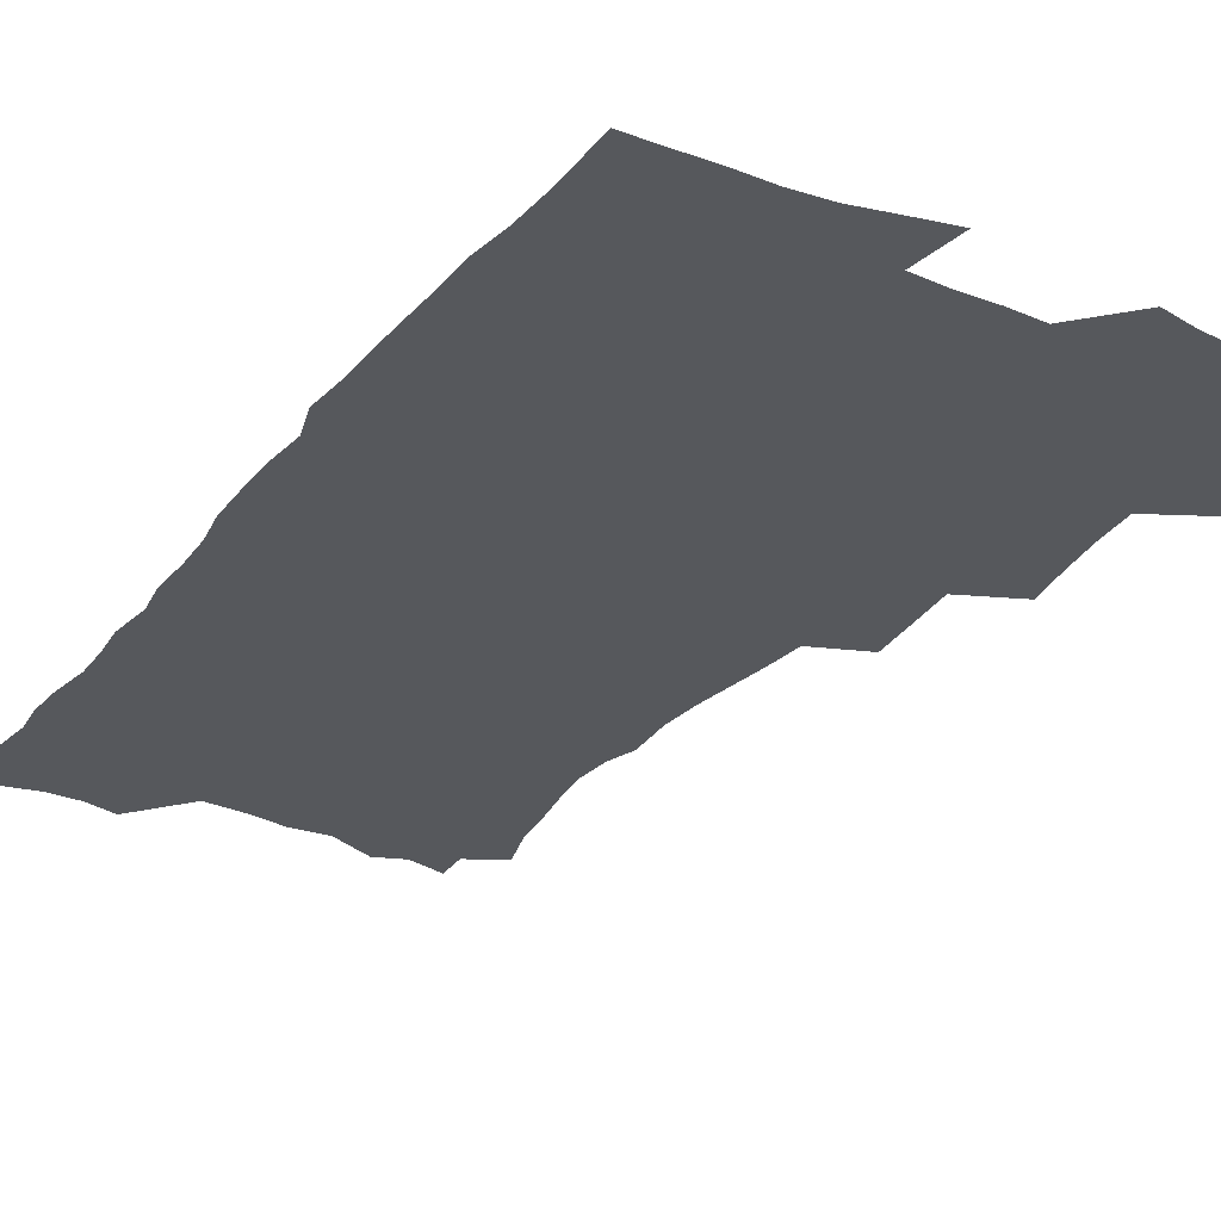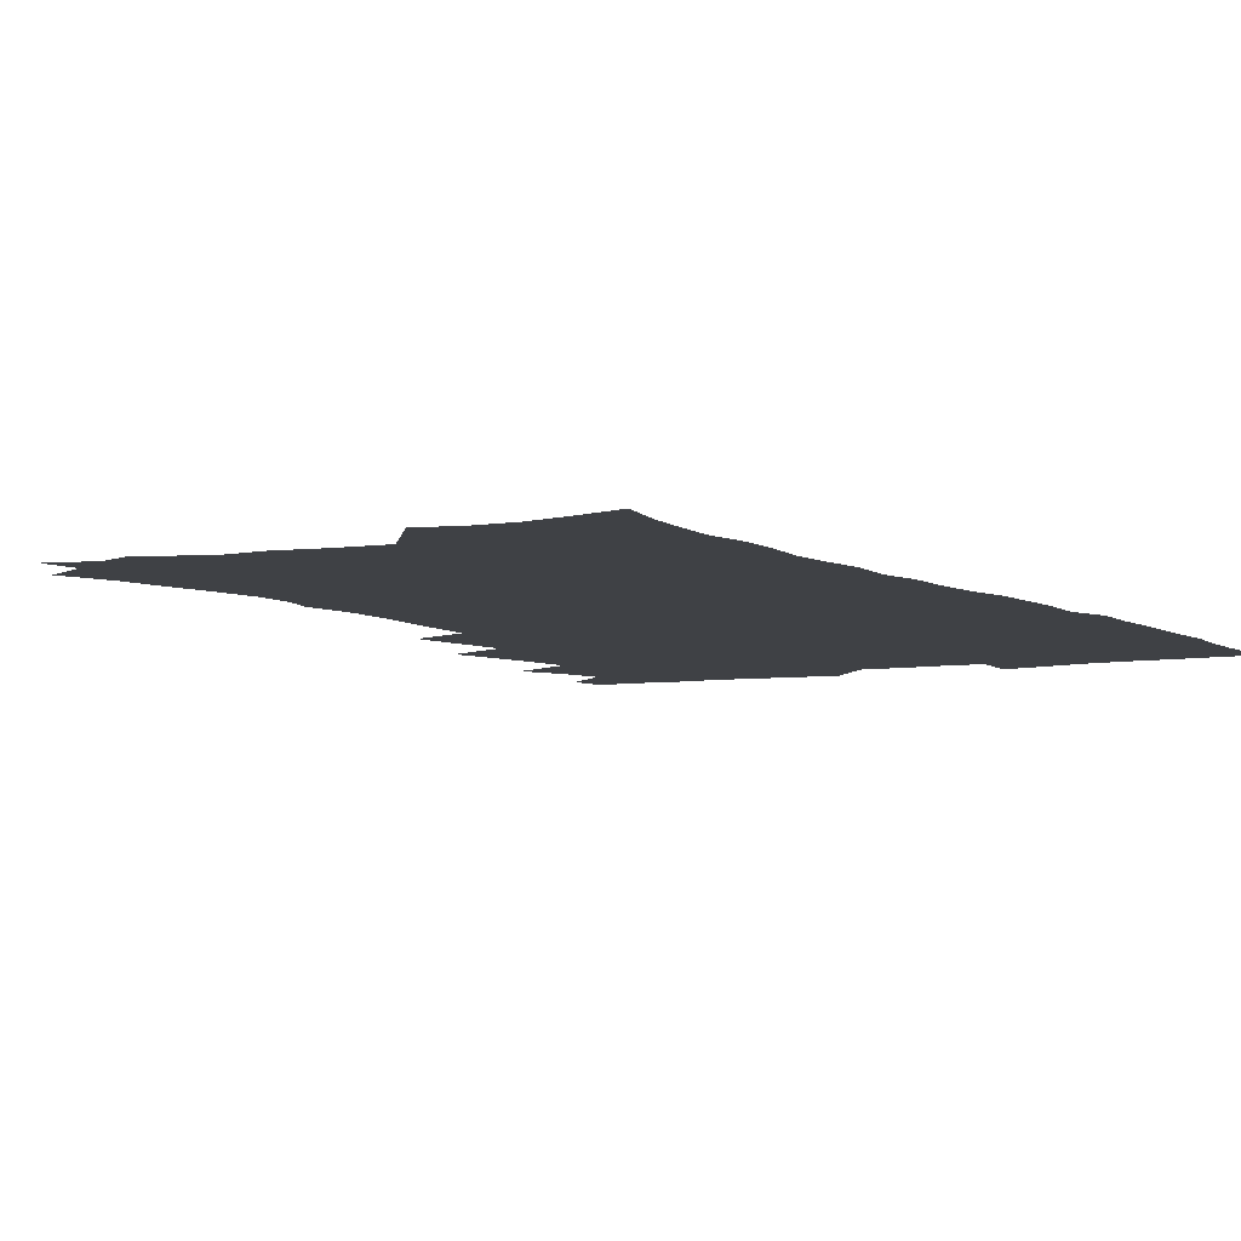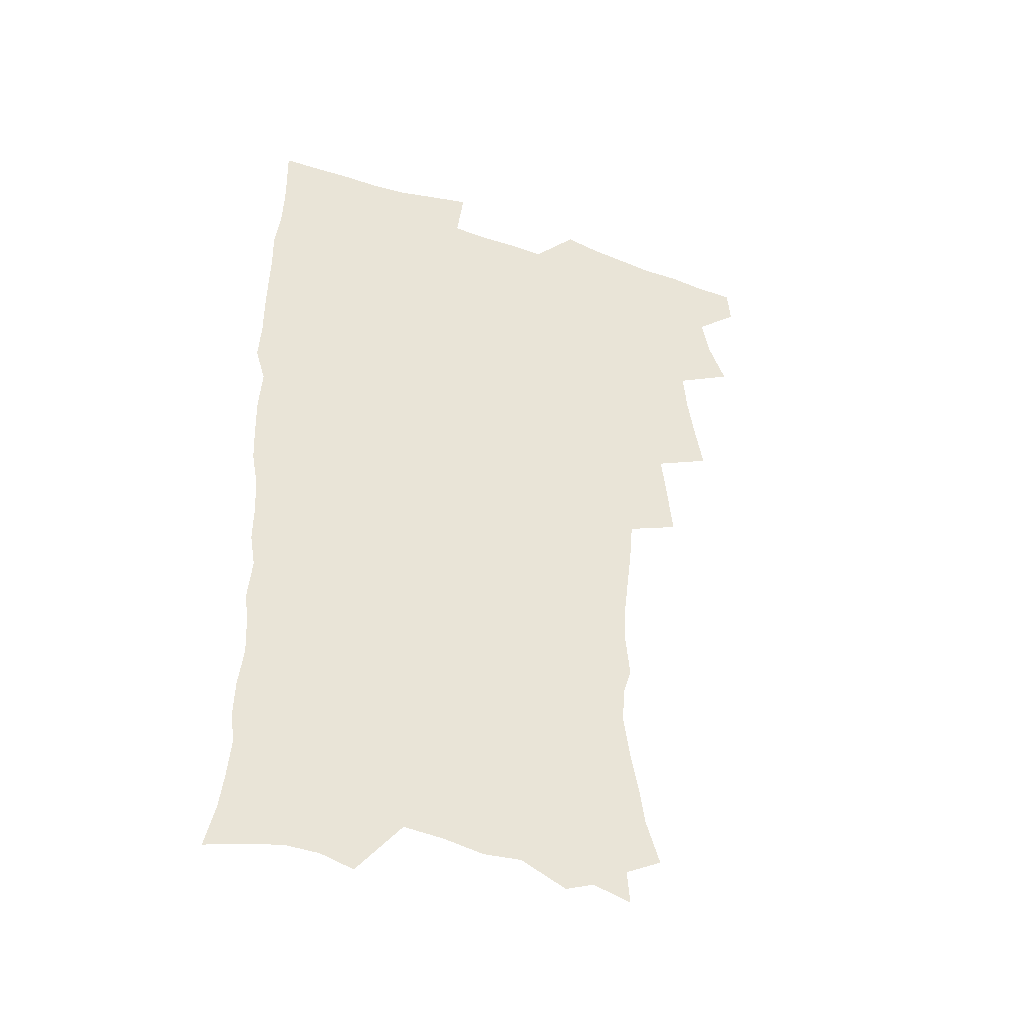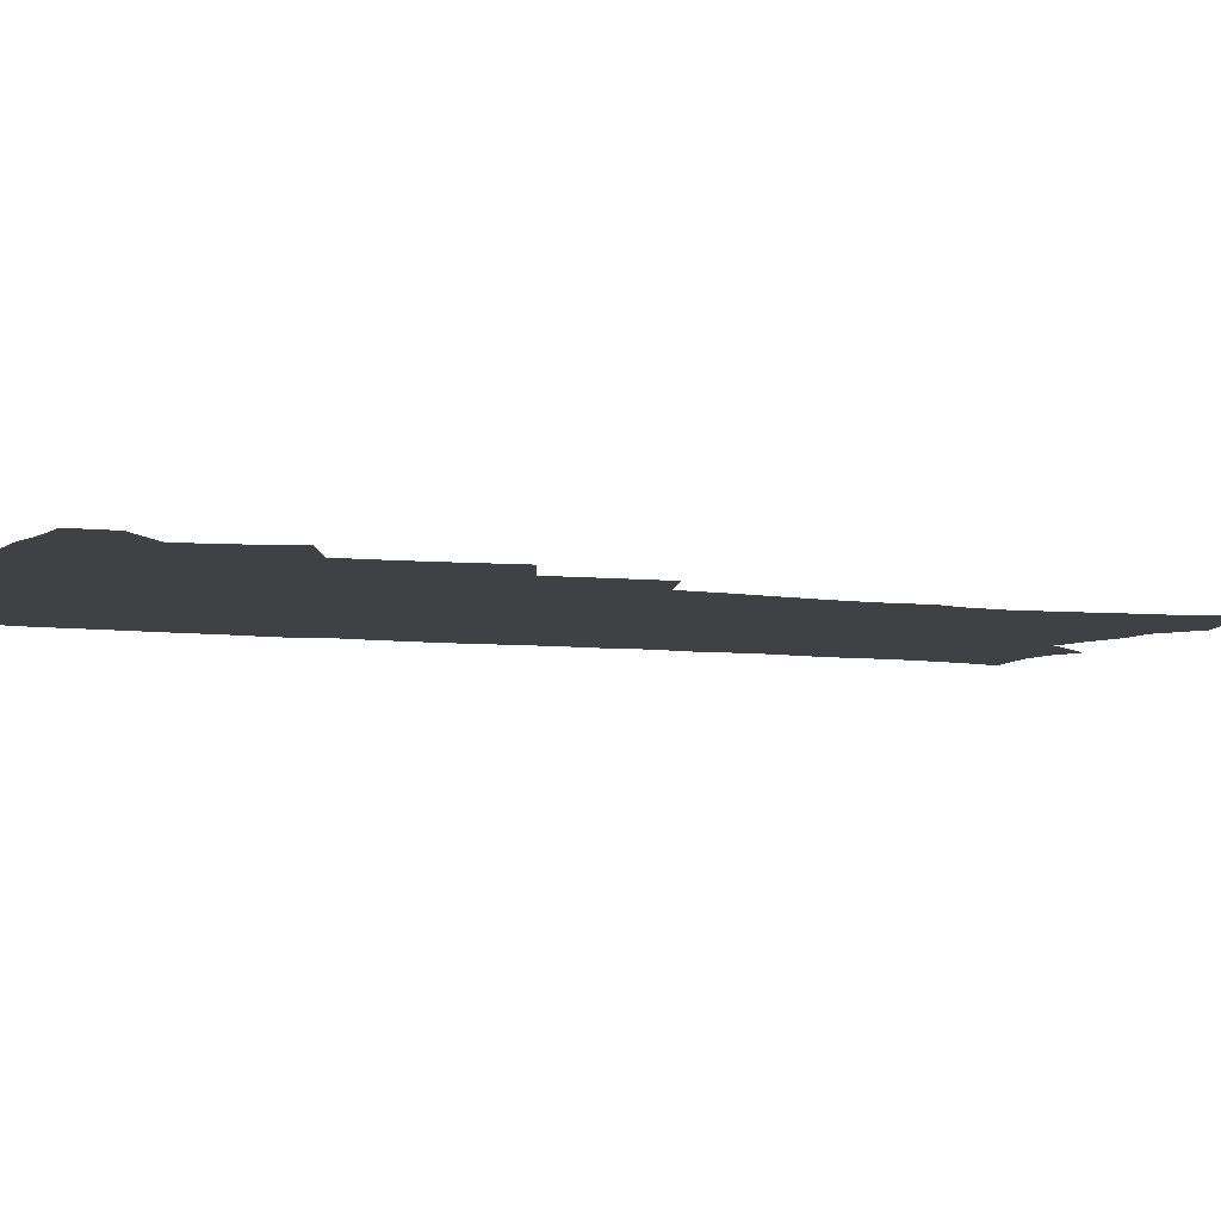
<metadata>
{"format":"obj","ext":"obj","renderer":"f3d","projection":"perspective","resolution":1024,"background":"white","views":[{"elev":-27.9,"azim":148.8,"up":"+Z"},{"elev":-5.6,"azim":30.0,"up":"+Z"},{"elev":-42.9,"azim":158.2,"up":"+Y"},{"elev":-5.5,"azim":-115.6,"up":"+Z"}]}
</metadata>
<code>
v 463.5 553.4 0
v 464.7 568.2 0
v 471.1 505.1 0
v 478.1 522.2 0
v 481.3 538.1 0
v 482 553 0
v 480.8 568.2 0
v 487.2 439.7 0
v 490.7 458 0
v 493.4 475.7 0
v 495 492.6 0
v 498.9 509.3 0
v 498.2 523.7 0
v 498 538.5 0
v 497.4 553.2 0
v 495.5 569.8 0
v 506 390.1 0
v 508.1 409.8 0
v 510.3 429.5 0
v 511.4 446.8 0
v 511.7 462.8 0
v 509.1 477.2 0
v 513.4 494.8 0
v 514.8 510.1 0
v 514.3 524.2 0
v 513.4 539 0
v 512.3 554.2 0
v 511.3 569.3 0
v 522.7 202.8 0
v 528.4 221 0
v 530.5 236.3 0
v 533.8 253.3 0
v 536.2 270.4 0
v 535.4 284.8 0
v 531.8 296.8 0
v 533.6 316.2 0
v 532.7 332.5 0
v 530.9 348.5 0
v 528.9 364.7 0
v 527.5 381.7 0
v 526.6 398.8 0
v 526.9 416.3 0
v 526.8 432.5 0
v 528.4 449.7 0
v 529.6 466.1 0
v 529.3 481 0
v 528.6 495.7 0
v 528.8 510.3 0
v 528.9 524.8 0
v 528.8 539.4 0
v 527.1 555.3 0
v 525.7 571.1 0
v 536.7 181 0
v 537.7 194.6 0
v 540.4 210.2 0
v 547.4 231.3 0
v 549.8 248.1 0
v 551.3 264.4 0
v 550.5 278.3 0
v 550.5 294 0
v 548.7 308 0
v 549.9 326.7 0
v 547.7 340.6 0
v 546.9 356.7 0
v 546 372.7 0
v 544.1 387.7 0
v 543.6 404 0
v 545.2 421.9 0
v 544.8 437 0
v 544 451.7 0
v 544.4 467 0
v 545.1 482.2 0
v 545.3 496.7 0
v 545.4 510.9 0
v 545.2 525.1 0
v 543.7 540.2 0
v 541.8 556.5 0
v 540 572.6 0
v 552.3 185.4 0
v 557.2 203.2 0
v 561.4 222.2 0
v 563 238.3 0
v 565.5 256.2 0
v 565.8 271.3 0
v 565.2 285.6 0
v 564.4 300.2 0
v 563.4 314.9 0
v 564 332.7 0
v 562.8 347.3 0
v 562.2 362.7 0
v 560.3 376.7 0
v 559.4 391.8 0
v 558.8 407.1 0
v 560 424 0
v 559.8 439 0
v 559.3 453.3 0
v 560.1 468.7 0
v 560.4 483.2 0
v 560.6 497.4 0
v 561 511.3 0
v 560.9 524.8 0
v 559.2 539.7 0
v 556.7 556.8 0
v 554 575.5 0
v 564 180.7 0
v 574 210.1 0
v 576.8 228.3 0
v 577.5 243.5 0
v 578.5 259.7 0
v 578.3 274.2 0
v 578.1 289.3 0
v 577.3 303.5 0
v 577.3 320.1 0
v 576.9 335.6 0
v 576.6 351.2 0
v 576.1 366.1 0
v 575.4 380.9 0
v 575.2 396.3 0
v 574.9 411.3 0
v 574.1 425.3 0
v 574.1 440.1 0
v 573.9 454.5 0
v 574.9 470 0
v 574.4 483.6 0
v 575 498 0
v 575.3 511.6 0
v 574.7 525.3 0
v 573.6 539.8 0
v 572.1 555.6 0
v 582.7 189.3 0
v 588.9 214.7 0
v 591.2 233.5 0
v 591 246.9 0
v 591.3 262.3 0
v 591.3 277.5 0
v 590.6 291.3 0
v 590.3 306.6 0
v 590.1 322.1 0
v 589.7 337.1 0
v 589.6 353.8 0
v 589.3 367.2 0
v 589.3 383.5 0
v 589 398.2 0
v 588.7 412.6 0
v 589.1 427.9 0
v 588.1 441.2 0
v 588.8 456.5 0
v 588.9 470.6 0
v 588.7 484.4 0
v 588.8 498.2 0
v 588.9 511.9 0
v 588.6 525.9 0
v 587.8 540.7 0
v 586.6 556.1 0
v 598.1 188.1 0
v 602.5 215.3 0
v 603.5 232.6 0
v 603.5 246.8 0
v 603.8 263.4 0
v 603.8 279.3 0
v 603.6 294.2 0
v 603.4 309.6 0
v 603.2 325.1 0
v 602.7 339.2 0
v 602.5 352.5 0
v 602.4 368.7 0
v 602.5 384.2 0
v 602.5 399.3 0
v 602.3 413.2 0
v 602.5 428.9 0
v 602.1 442.3 0
v 602.7 457.5 0
v 602.7 471 0
v 602.5 484.5 0
v 602.4 498 0
v 602.9 512 0
v 602.8 526 0
v 602.6 540.1 0
v 601.7 555.6 0
v 614.9 191.1 0
v 616.1 214 0
v 616.4 233.6 0
v 616.4 248.9 0
v 616.3 264 0
v 616.3 280.6 0
v 616 294.4 0
v 615.9 309.9 0
v 615.8 324.9 0
v 615.6 340 0
v 615.4 354.2 0
v 615.4 369.8 0
v 615.9 383 0
v 615.8 398.6 0
v 615.9 412.9 0
v 615.8 428.7 0
v 615.9 443.1 0
v 616.1 457.4 0
v 616.3 471.1 0
v 616.7 484.9 0
v 617.2 498.6 0
v 616.8 512.3 0
v 616.9 526 0
v 617 539.8 0
v 616.1 556.3 0
v 613.3 578.4 0
v 631.1 192.4 0
v 629.8 215.1 0
v 629.3 232.7 0
v 628.9 249.7 0
v 628.8 264.2 0
v 628.6 280.8 0
v 628.5 295.1 0
v 628.4 310.5 0
v 628.5 325 0
v 628.4 340.7 0
v 628.3 355.4 0
v 628.8 367.8 0
v 629 384.9 0
v 628.9 399.5 0
v 629.3 412.9 0
v 629.3 428.3 0
v 629.5 442.6 0
v 629.4 457.3 0
v 629.9 470.6 0
v 630.8 483.9 0
v 630.7 498.8 0
v 630.9 512.2 0
v 631.1 525.8 0
v 631.1 540.2 0
v 631.1 554.6 0
v 629 574.9 0
v 649.8 168.7 0
v 645.1 193.9 0
v 643.4 213.4 0
v 642.3 231.5 0
v 641.9 247.3 0
v 641.2 265.2 0
v 640.9 280.4 0
v 641 294.7 0
v 641.6 307.8 0
v 640.7 326.5 0
v 641.3 339.4 0
v 641.1 355.1 0
v 641.7 368.9 0
v 642.1 383.3 0
v 642.1 398 0
v 643.2 411.1 0
v 642.7 427.9 0
v 643.3 441.5 0
v 643.4 455.9 0
v 643.9 469.7 0
v 644.4 483.7 0
v 644.6 498.2 0
v 645.2 512 0
v 645.2 525.9 0
v 645.4 540.2 0
v 645.5 554.7 0
v 645.3 571 0
v 663.2 172.5 0
v 659.7 192 0
v 657.1 211.5 0
v 655.4 229.9 0
v 654.9 245.6 0
v 653.9 262.7 0
v 654 277.5 0
v 653.3 293.8 0
v 654.3 306.8 0
v 653.8 323.4 0
v 653.9 338.4 0
v 654.3 352.9 0
v 655.3 366.4 0
v 655.3 381.8 0
v 657.1 394.9 0
v 656.4 411.6 0
v 656.5 426.1 0
v 657.2 440.1 0
v 657.7 454.3 0
v 657.8 468.8 0
v 658.5 482.5 0
v 657.8 498.7 0
v 659 511.7 0
v 659.6 525.6 0
v 659.8 539.8 0
v 660.2 554.8 0
v 660.6 569.6 0
v 677 172.8 0
v 673.9 190.3 0
v 671.8 207.6 0
v 669.9 225.1 0
v 668.4 242.3 0
v 668.8 256.7 0
v 667.6 273.6 0
v 667.5 288.9 0
v 667.6 303.7 0
v 667.2 319.7 0
v 669.5 332.3 0
v 668.2 349.5 0
v 668.3 364.7 0
v 669.4 378.6 0
v 670.9 392.6 0
v 670.8 408.4 0
v 672.1 422.5 0
v 671.8 437.9 0
v 671.7 452.9 0
v 672.4 467.3 0
v 672.7 481.8 0
v 672.3 496.8 0
v 674.3 510.5 0
v 673.8 525.6 0
v 673.9 539.3 0
v 675.1 554.3 0
v 675.6 569.6 0
v 692 169.5 0
v 689.7 185.5 0
v 685.9 204.5 0
v 684 221.1 0
v 683.8 236 0
v 682.6 252.3 0
v 682.5 267.4 0
v 682.9 282.1 0
v 682.1 298.5 0
v 681.3 314.8 0
v 682.8 328.8 0
v 683.8 343.4 0
v 683.5 359.3 0
v 686.5 372.5 0
v 685.4 389.4 0
v 686.9 403.8 0
v 687.1 419.3 0
v 686.4 435.4 0
v 686.4 450.5 0
v 688.1 464.6 0
v 688.8 479.4 0
v 690 494.1 0
v 688.8 510.1 0
v 689.5 524.6 0
v 689.8 539.2 0
v 689.7 553.8 0
v 690.5 568.9 0
v 707.7 165.3 0
v 703.7 183 0
v 701.9 198.5 0
v 700.6 213.6 0
v 702.1 226.3 0
v 701.8 241.2 0
v 699.7 258.2 0
v 700.4 272.5 0
v 701.9 286.5 0
v 700.3 303.9 0
v 702.5 317.7 0
v 702.3 334 0
v 703.2 349.4 0
v 705.7 363.5 0
v 706.3 379.5 0
v 706.5 395.5 0
v 705.3 412.9 0
v 709.5 426.8 0
v 708.4 443.4 0
v 708.5 459.1 0
v 708.2 474.9 0
v 707.7 490.9 0
v 707.9 506.5 0
v 705.8 523.3 0
v 705.1 538.8 0
v 705.2 553.7 0
v 705.5 568.4 0
v 706 586 0
f 5 6 1
f 1 6 2
f 6 7 2
f 11 12 3
f 3 12 4
f 12 13 4
f 4 13 5
f 13 14 5
f 5 14 6
f 14 15 6
f 6 15 7
f 15 16 7
f 19 20 8
f 8 20 9
f 20 21 9
f 9 21 10
f 21 22 10
f 10 22 11
f 22 23 11
f 11 23 12
f 23 24 12
f 12 24 13
f 24 25 13
f 13 25 14
f 25 26 14
f 14 26 15
f 26 27 15
f 15 27 16
f 27 28 16
f 40 41 17
f 17 41 18
f 41 42 18
f 18 42 19
f 42 43 19
f 19 43 20
f 43 44 20
f 20 44 21
f 44 45 21
f 21 45 22
f 45 46 22
f 22 46 23
f 46 47 23
f 23 47 24
f 47 48 24
f 24 48 25
f 48 49 25
f 25 49 26
f 49 50 26
f 26 50 27
f 50 51 27
f 27 51 28
f 51 52 28
f 54 55 29
f 29 55 30
f 55 56 30
f 30 56 31
f 56 57 31
f 31 57 32
f 57 58 32
f 32 58 33
f 58 59 33
f 33 59 34
f 59 60 34
f 34 60 35
f 60 61 35
f 35 61 36
f 61 62 36
f 36 62 37
f 62 63 37
f 37 63 38
f 63 64 38
f 38 64 39
f 64 65 39
f 39 65 40
f 65 66 40
f 40 66 41
f 66 67 41
f 41 67 42
f 67 68 42
f 42 68 43
f 68 69 43
f 43 69 44
f 69 70 44
f 44 70 45
f 70 71 45
f 45 71 46
f 71 72 46
f 46 72 47
f 72 73 47
f 47 73 48
f 73 74 48
f 48 74 49
f 74 75 49
f 49 75 50
f 75 76 50
f 50 76 51
f 76 77 51
f 51 77 52
f 77 78 52
f 53 79 54
f 79 80 54
f 54 80 55
f 80 81 55
f 55 81 56
f 81 82 56
f 56 82 57
f 82 83 57
f 57 83 58
f 83 84 58
f 58 84 59
f 84 85 59
f 59 85 60
f 85 86 60
f 60 86 61
f 86 87 61
f 61 87 62
f 87 88 62
f 62 88 63
f 88 89 63
f 63 89 64
f 89 90 64
f 64 90 65
f 90 91 65
f 65 91 66
f 91 92 66
f 66 92 67
f 92 93 67
f 67 93 68
f 93 94 68
f 68 94 69
f 94 95 69
f 69 95 70
f 95 96 70
f 70 96 71
f 96 97 71
f 71 97 72
f 97 98 72
f 72 98 73
f 98 99 73
f 73 99 74
f 99 100 74
f 74 100 75
f 100 101 75
f 75 101 76
f 101 102 76
f 76 102 77
f 102 103 77
f 77 103 78
f 103 104 78
f 79 105 80
f 105 106 80
f 80 106 81
f 106 107 81
f 81 107 82
f 107 108 82
f 82 108 83
f 108 109 83
f 83 109 84
f 109 110 84
f 84 110 85
f 110 111 85
f 85 111 86
f 111 112 86
f 86 112 87
f 112 113 87
f 87 113 88
f 113 114 88
f 88 114 89
f 114 115 89
f 89 115 90
f 115 116 90
f 90 116 91
f 116 117 91
f 91 117 92
f 117 118 92
f 92 118 93
f 118 119 93
f 93 119 94
f 119 120 94
f 94 120 95
f 120 121 95
f 95 121 96
f 121 122 96
f 96 122 97
f 122 123 97
f 97 123 98
f 123 124 98
f 98 124 99
f 124 125 99
f 99 125 100
f 125 126 100
f 100 126 101
f 126 127 101
f 101 127 102
f 127 128 102
f 102 128 103
f 128 129 103
f 103 129 104
f 105 130 106
f 130 131 106
f 106 131 107
f 131 132 107
f 107 132 108
f 132 133 108
f 108 133 109
f 133 134 109
f 109 134 110
f 134 135 110
f 110 135 111
f 135 136 111
f 111 136 112
f 136 137 112
f 112 137 113
f 137 138 113
f 113 138 114
f 138 139 114
f 114 139 115
f 139 140 115
f 115 140 116
f 140 141 116
f 116 141 117
f 141 142 117
f 117 142 118
f 142 143 118
f 118 143 119
f 143 144 119
f 119 144 120
f 144 145 120
f 120 145 121
f 145 146 121
f 121 146 122
f 146 147 122
f 122 147 123
f 147 148 123
f 123 148 124
f 148 149 124
f 124 149 125
f 149 150 125
f 125 150 126
f 150 151 126
f 126 151 127
f 151 152 127
f 127 152 128
f 152 153 128
f 128 153 129
f 153 154 129
f 130 155 131
f 155 156 131
f 131 156 132
f 156 157 132
f 132 157 133
f 157 158 133
f 133 158 134
f 158 159 134
f 134 159 135
f 159 160 135
f 135 160 136
f 160 161 136
f 136 161 137
f 161 162 137
f 137 162 138
f 162 163 138
f 138 163 139
f 163 164 139
f 139 164 140
f 164 165 140
f 140 165 141
f 165 166 141
f 141 166 142
f 166 167 142
f 142 167 143
f 167 168 143
f 143 168 144
f 168 169 144
f 144 169 145
f 169 170 145
f 145 170 146
f 170 171 146
f 146 171 147
f 171 172 147
f 147 172 148
f 172 173 148
f 148 173 149
f 173 174 149
f 149 174 150
f 174 175 150
f 150 175 151
f 175 176 151
f 151 176 152
f 176 177 152
f 152 177 153
f 177 178 153
f 153 178 154
f 178 179 154
f 155 180 156
f 180 181 156
f 156 181 157
f 181 182 157
f 157 182 158
f 182 183 158
f 158 183 159
f 183 184 159
f 159 184 160
f 184 185 160
f 160 185 161
f 185 186 161
f 161 186 162
f 186 187 162
f 162 187 163
f 187 188 163
f 163 188 164
f 188 189 164
f 164 189 165
f 189 190 165
f 165 190 166
f 190 191 166
f 166 191 167
f 191 192 167
f 167 192 168
f 192 193 168
f 168 193 169
f 193 194 169
f 169 194 170
f 194 195 170
f 170 195 171
f 195 196 171
f 171 196 172
f 196 197 172
f 172 197 173
f 197 198 173
f 173 198 174
f 198 199 174
f 174 199 175
f 199 200 175
f 175 200 176
f 200 201 176
f 176 201 177
f 201 202 177
f 177 202 178
f 202 203 178
f 178 203 179
f 203 204 179
f 180 206 181
f 206 207 181
f 181 207 182
f 207 208 182
f 182 208 183
f 208 209 183
f 183 209 184
f 209 210 184
f 184 210 185
f 210 211 185
f 185 211 186
f 211 212 186
f 186 212 187
f 212 213 187
f 187 213 188
f 213 214 188
f 188 214 189
f 214 215 189
f 189 215 190
f 215 216 190
f 190 216 191
f 216 217 191
f 191 217 192
f 217 218 192
f 192 218 193
f 218 219 193
f 193 219 194
f 219 220 194
f 194 220 195
f 220 221 195
f 195 221 196
f 221 222 196
f 196 222 197
f 222 223 197
f 197 223 198
f 223 224 198
f 198 224 199
f 224 225 199
f 199 225 200
f 225 226 200
f 200 226 201
f 226 227 201
f 201 227 202
f 227 228 202
f 202 228 203
f 228 229 203
f 203 229 204
f 229 230 204
f 204 230 205
f 230 231 205
f 232 233 206
f 206 233 207
f 233 234 207
f 207 234 208
f 234 235 208
f 208 235 209
f 235 236 209
f 209 236 210
f 236 237 210
f 210 237 211
f 237 238 211
f 211 238 212
f 238 239 212
f 212 239 213
f 239 240 213
f 213 240 214
f 240 241 214
f 214 241 215
f 241 242 215
f 215 242 216
f 242 243 216
f 216 243 217
f 243 244 217
f 217 244 218
f 244 245 218
f 218 245 219
f 245 246 219
f 219 246 220
f 246 247 220
f 220 247 221
f 247 248 221
f 221 248 222
f 248 249 222
f 222 249 223
f 249 250 223
f 223 250 224
f 250 251 224
f 224 251 225
f 251 252 225
f 225 252 226
f 252 253 226
f 226 253 227
f 253 254 227
f 227 254 228
f 254 255 228
f 228 255 229
f 255 256 229
f 229 256 230
f 256 257 230
f 230 257 231
f 257 258 231
f 232 259 233
f 259 260 233
f 233 260 234
f 260 261 234
f 234 261 235
f 261 262 235
f 235 262 236
f 262 263 236
f 236 263 237
f 263 264 237
f 237 264 238
f 264 265 238
f 238 265 239
f 265 266 239
f 239 266 240
f 266 267 240
f 240 267 241
f 267 268 241
f 241 268 242
f 268 269 242
f 242 269 243
f 269 270 243
f 243 270 244
f 270 271 244
f 244 271 245
f 271 272 245
f 245 272 246
f 272 273 246
f 246 273 247
f 273 274 247
f 247 274 248
f 274 275 248
f 248 275 249
f 275 276 249
f 249 276 250
f 276 277 250
f 250 277 251
f 277 278 251
f 251 278 252
f 278 279 252
f 252 279 253
f 279 280 253
f 253 280 254
f 280 281 254
f 254 281 255
f 281 282 255
f 255 282 256
f 282 283 256
f 256 283 257
f 283 284 257
f 257 284 258
f 284 285 258
f 259 286 260
f 286 287 260
f 260 287 261
f 287 288 261
f 261 288 262
f 288 289 262
f 262 289 263
f 289 290 263
f 263 290 264
f 290 291 264
f 264 291 265
f 291 292 265
f 265 292 266
f 292 293 266
f 266 293 267
f 293 294 267
f 267 294 268
f 294 295 268
f 268 295 269
f 295 296 269
f 269 296 270
f 296 297 270
f 270 297 271
f 297 298 271
f 271 298 272
f 298 299 272
f 272 299 273
f 299 300 273
f 273 300 274
f 300 301 274
f 274 301 275
f 301 302 275
f 275 302 276
f 302 303 276
f 276 303 277
f 303 304 277
f 277 304 278
f 304 305 278
f 278 305 279
f 305 306 279
f 279 306 280
f 306 307 280
f 280 307 281
f 307 308 281
f 281 308 282
f 308 309 282
f 282 309 283
f 309 310 283
f 283 310 284
f 310 311 284
f 284 311 285
f 311 312 285
f 286 313 287
f 313 314 287
f 287 314 288
f 314 315 288
f 288 315 289
f 315 316 289
f 289 316 290
f 316 317 290
f 290 317 291
f 317 318 291
f 291 318 292
f 318 319 292
f 292 319 293
f 319 320 293
f 293 320 294
f 320 321 294
f 294 321 295
f 321 322 295
f 295 322 296
f 322 323 296
f 296 323 297
f 323 324 297
f 297 324 298
f 324 325 298
f 298 325 299
f 325 326 299
f 299 326 300
f 326 327 300
f 300 327 301
f 327 328 301
f 301 328 302
f 328 329 302
f 302 329 303
f 329 330 303
f 303 330 304
f 330 331 304
f 304 331 305
f 331 332 305
f 305 332 306
f 332 333 306
f 306 333 307
f 333 334 307
f 307 334 308
f 334 335 308
f 308 335 309
f 335 336 309
f 309 336 310
f 336 337 310
f 310 337 311
f 337 338 311
f 311 338 312
f 338 339 312
f 313 340 314
f 340 341 314
f 314 341 315
f 341 342 315
f 315 342 316
f 342 343 316
f 316 343 317
f 343 344 317
f 317 344 318
f 344 345 318
f 318 345 319
f 345 346 319
f 319 346 320
f 346 347 320
f 320 347 321
f 347 348 321
f 321 348 322
f 348 349 322
f 322 349 323
f 349 350 323
f 323 350 324
f 350 351 324
f 324 351 325
f 351 352 325
f 325 352 326
f 352 353 326
f 326 353 327
f 353 354 327
f 327 354 328
f 354 355 328
f 328 355 329
f 355 356 329
f 329 356 330
f 356 357 330
f 330 357 331
f 357 358 331
f 331 358 332
f 358 359 332
f 332 359 333
f 359 360 333
f 333 360 334
f 360 361 334
f 334 361 335
f 361 362 335
f 335 362 336
f 362 363 336
f 336 363 337
f 363 364 337
f 337 364 338
f 364 365 338
f 338 365 339
f 365 366 339

</code>
